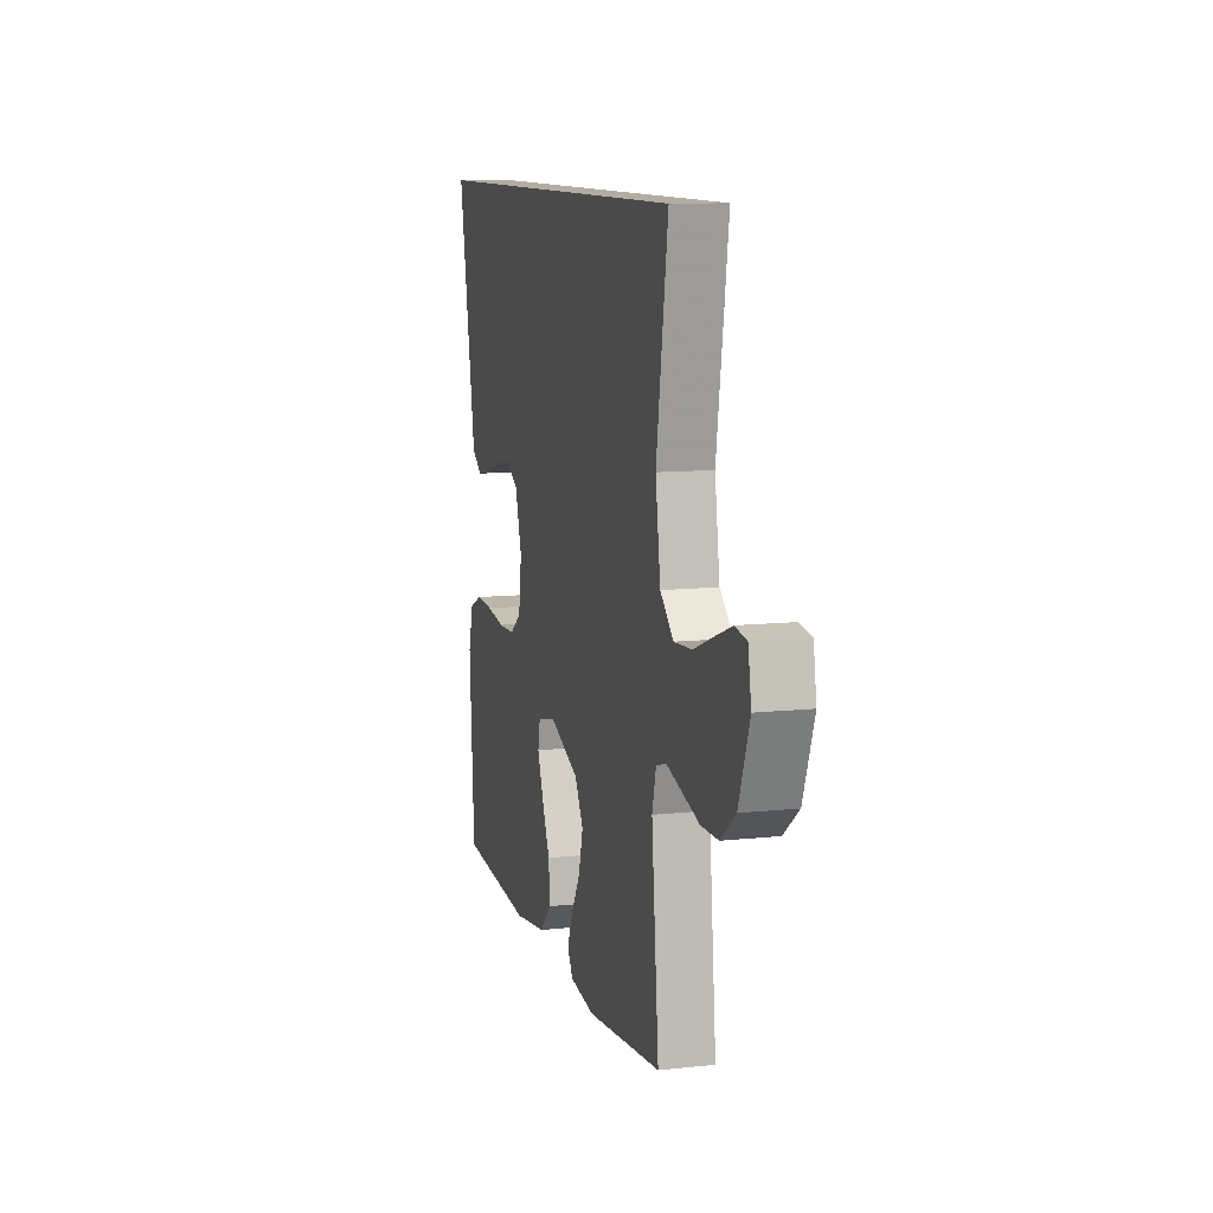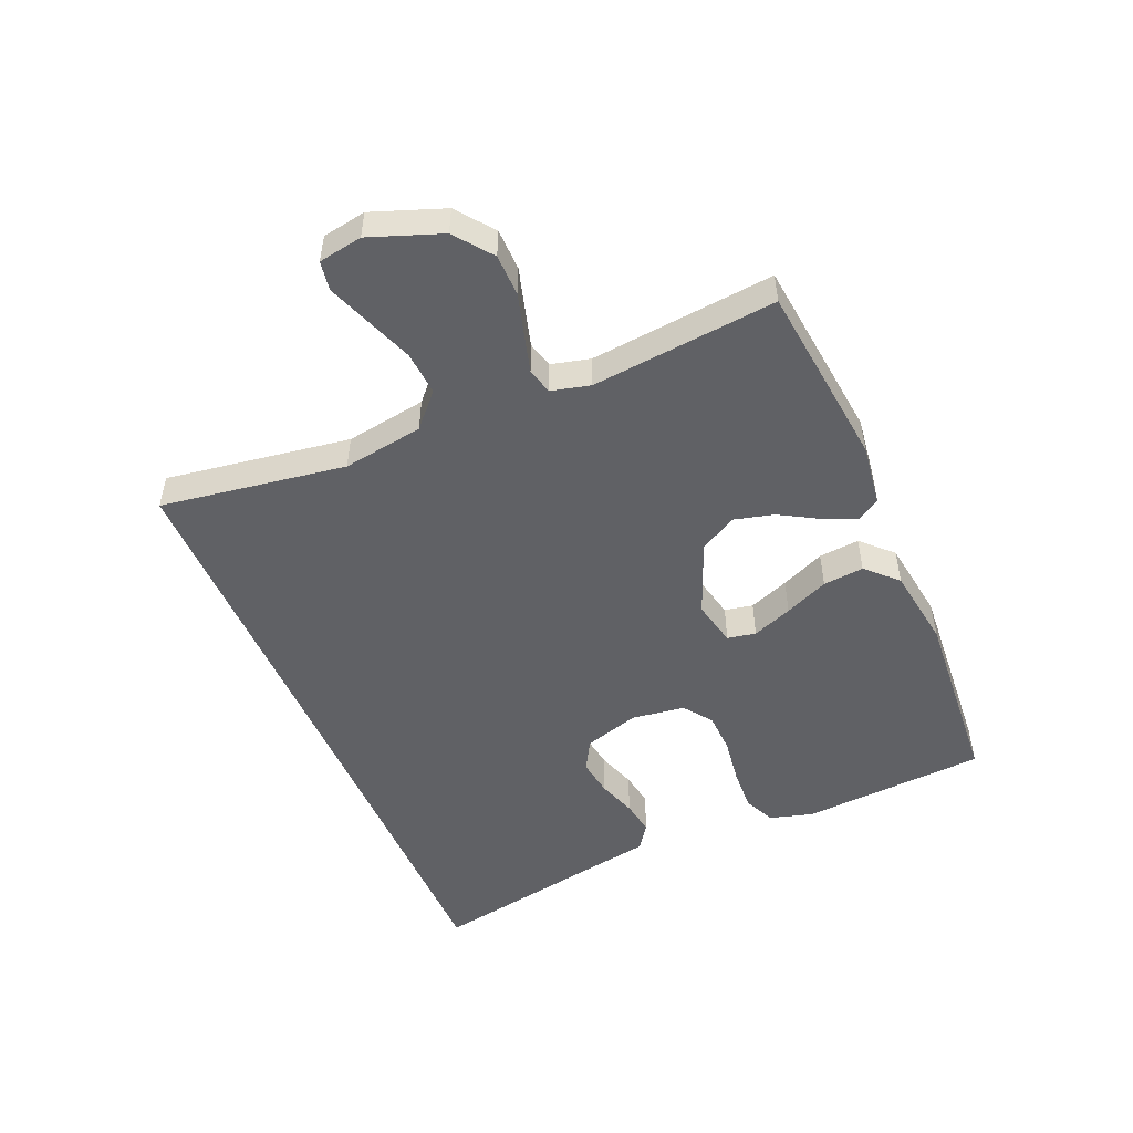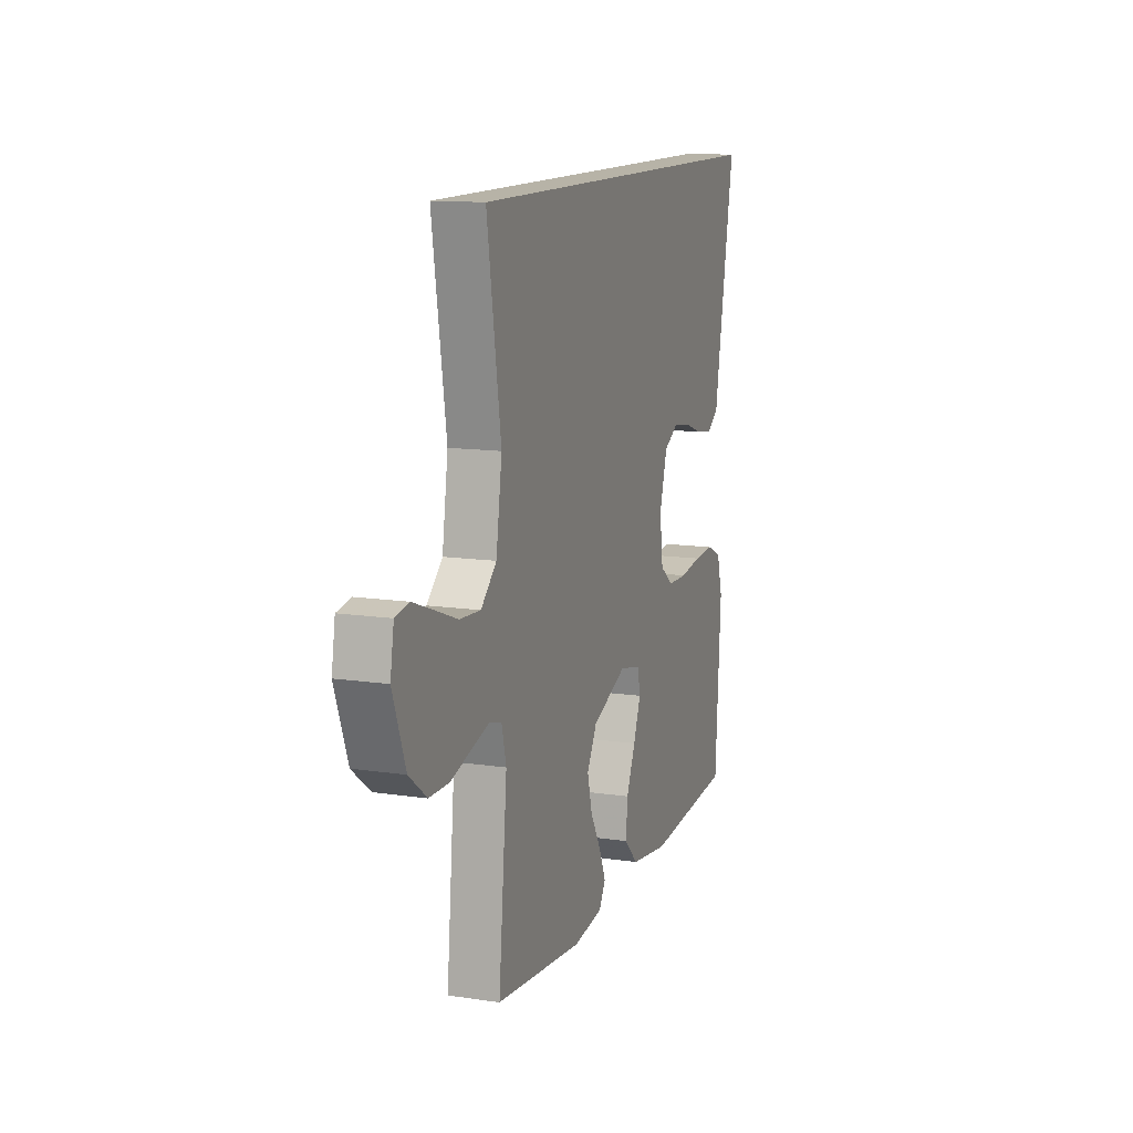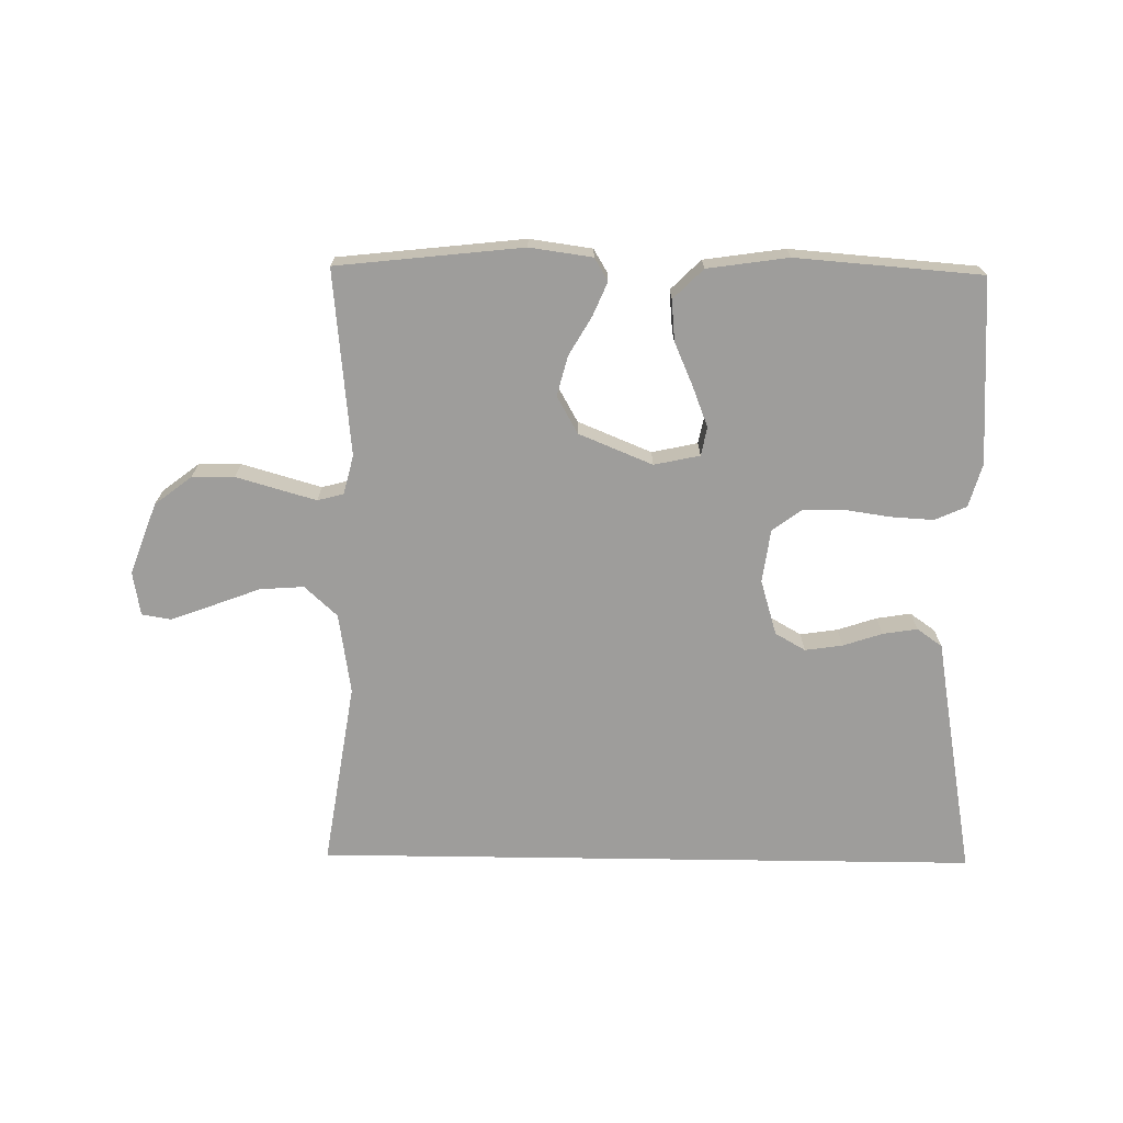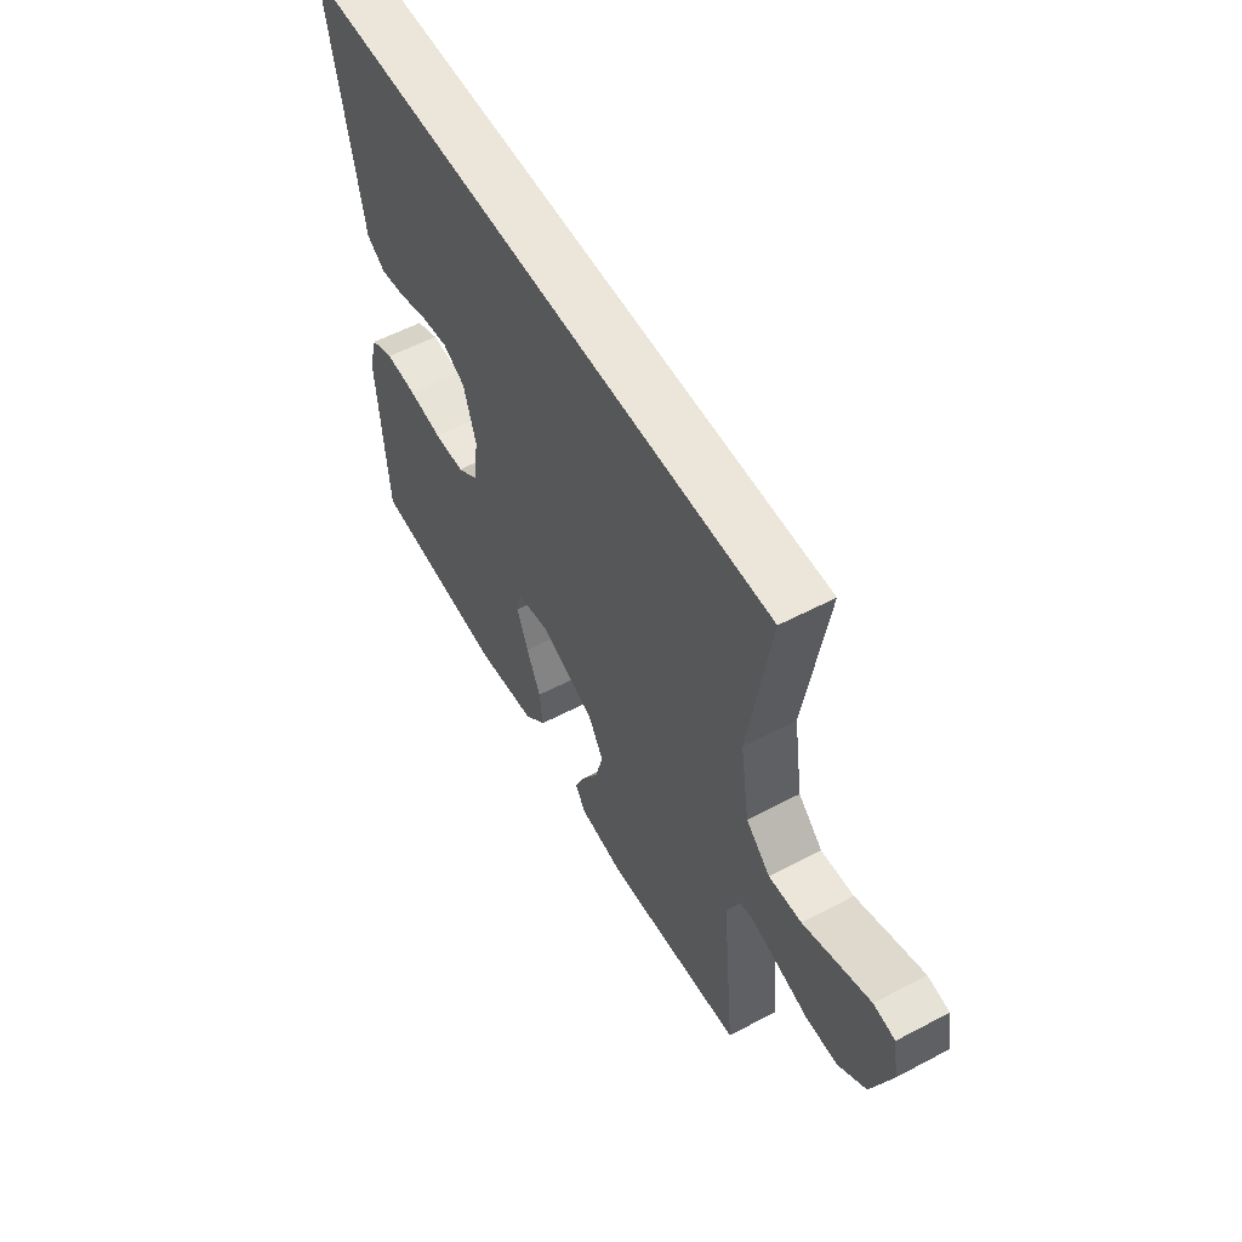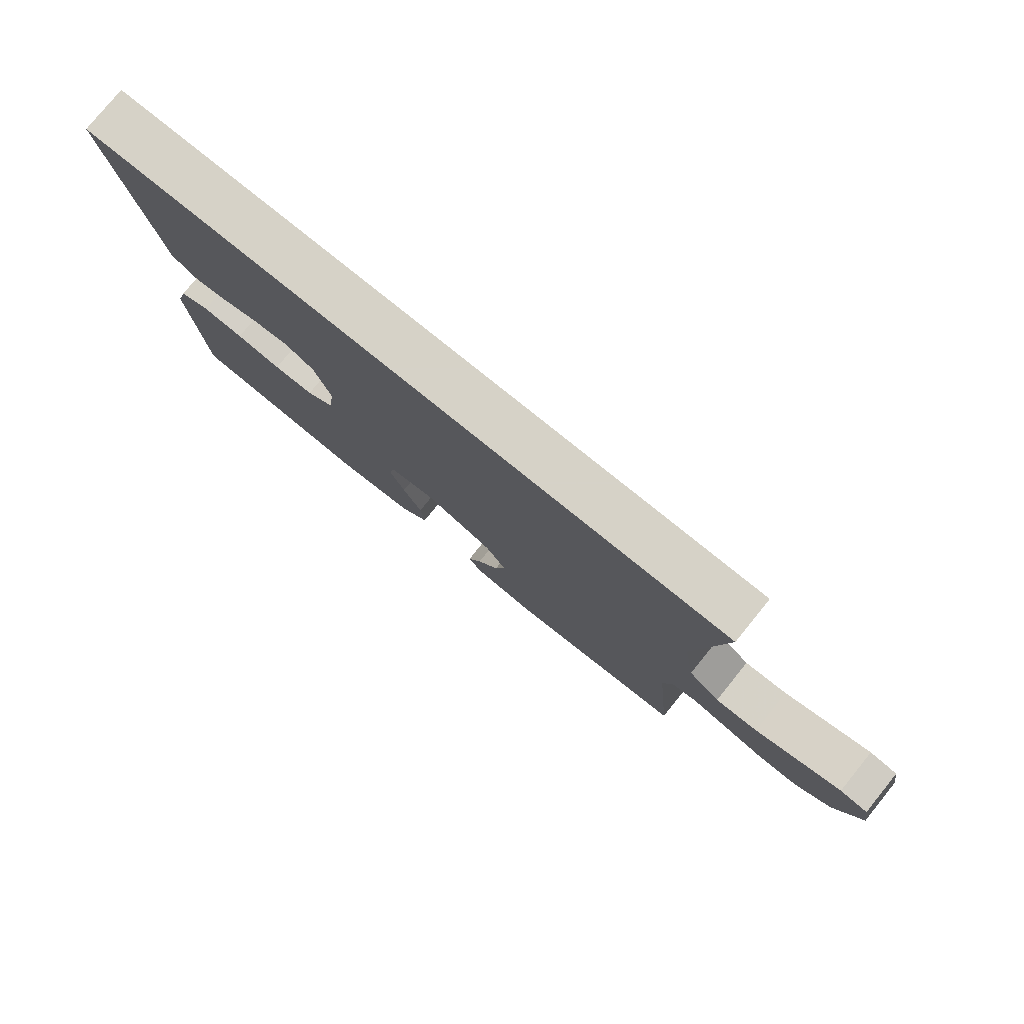
<metadata>
{"format":"obj","ext":"obj","renderer":"f3d","projection":"perspective","resolution":1024,"background":"white","views":[{"elev":10.6,"azim":74.8,"up":"+Z"},{"elev":-50.4,"azim":113.3,"up":"+Y"},{"elev":12.6,"azim":109.1,"up":"+Z"},{"elev":-70.5,"azim":179.2,"up":"+Y"},{"elev":55.9,"azim":61.0,"up":"+Z"},{"elev":78.5,"azim":39.0,"up":"+Z"}]}
</metadata>
<code>
v -0.546 0.07 0.5
v 0.528 0.07 0.5
v 0.481 0.07 0.2
v 0.501 0.07 0.069
v 0.554 0.07 0.02
v 0.625 0.07 0.025
v 0.702 0.07 0.054
v 0.77 0.07 0.079
v 0.817 0.07 0.071
v 0.829 0.07 0
v 0.786 0.07 -0.116
v 0.726 0.07 -0.162
v 0.658 0.07 -0.163
v 0.589 0.07 -0.143
v 0.529 0.07 -0.126
v 0.487 0.07 -0.137
v 0.471 0.07 -0.2
v 0.5 0.07 -0.5
v 0.2 0.07 -0.533
v 0.099 0.07 -0.519
v 0.077 0.07 -0.482
v 0.1 0.07 -0.428
v 0.136 0.07 -0.366
v 0.153 0.07 -0.301
v 0.119 0.07 -0.241
v 0 0.07 -0.192
v -0.074 0.07 -0.208
v -0.083 0.07 -0.254
v -0.058 0.07 -0.319
v -0.027 0.07 -0.39
v -0.021 0.07 -0.456
v -0.069 0.07 -0.504
v -0.2 0.07 -0.523
v -0.5 0.07 -0.5
v -0.519 0.07 -0.2
v -0.499 0.07 -0.13
v -0.448 0.07 -0.107
v -0.379 0.07 -0.111
v -0.304 0.07 -0.122
v -0.237 0.07 -0.12
v -0.191 0.07 -0.086
v -0.179 0.07 0
v -0.206 0.07 0.09
v -0.255 0.07 0.118
v -0.316 0.07 0.109
v -0.379 0.07 0.088
v -0.435 0.07 0.079
v -0.476 0.07 0.108
v -0.492 0.07 0.2
v -0.546 0 0.5
v 0.528 0 0.5
v 0.481 0 0.2
v 0.501 0 0.069
v 0.554 0 0.02
v 0.625 0 0.025
v 0.702 0 0.054
v 0.77 0 0.079
v 0.817 0 0.071
v 0.829 0 0
v 0.786 0 -0.116
v 0.726 0 -0.162
v 0.658 0 -0.163
v 0.589 0 -0.143
v 0.529 0 -0.126
v 0.487 0 -0.137
v 0.471 0 -0.2
v 0.5 0 -0.5
v 0.2 0 -0.533
v 0.099 0 -0.519
v 0.077 0 -0.482
v 0.1 0 -0.428
v 0.136 0 -0.366
v 0.153 0 -0.301
v 0.119 0 -0.241
v 0 0 -0.192
v -0.074 0 -0.208
v -0.083 0 -0.254
v -0.058 0 -0.319
v -0.027 0 -0.39
v -0.021 0 -0.456
v -0.069 0 -0.504
v -0.2 0 -0.523
v -0.5 0 -0.5
v -0.519 0 -0.2
v -0.499 0 -0.13
v -0.448 0 -0.107
v -0.379 0 -0.111
v -0.304 0 -0.122
v -0.237 0 -0.12
v -0.191 0 -0.086
v -0.179 0 0
v -0.206 0 0.09
v -0.255 0 0.118
v -0.316 0 0.109
v -0.379 0 0.088
v -0.435 0 0.079
v -0.476 0 0.108
v -0.492 0 0.2
f 46 47 48 49
f 45 46 49 1
f 44 45 1 2
f 43 44 2 3
f 42 43 3 4
f 41 42 4 5
f 40 41 5 6
f 36 37 38 39
f 36 39 40
f 35 36 40
f 29 30 31 32
f 28 29 32 33
f 27 28 33 34
f 20 21 22 23
f 20 23 24
f 17 18 19 20
f 16 17 20 24
f 11 12 13 14
f 11 14 15
f 10 11 15
f 9 10 15 16
f 6 7 8 9
f 35 40 6
f 27 34 35
f 26 27 35 6
f 25 26 6 9
f 9 16 24 25
f 98 97 96 95
f 50 98 95 94
f 51 50 94 93
f 52 51 93 92
f 53 52 92 91
f 54 53 91 90
f 55 54 90 89
f 88 87 86 85
f 89 88 85
f 89 85 84
f 81 80 79 78
f 82 81 78 77
f 83 82 77 76
f 72 71 70 69
f 73 72 69
f 69 68 67 66
f 73 69 66 65
f 63 62 61 60
f 64 63 60
f 64 60 59
f 65 64 59 58
f 58 57 56 55
f 55 89 84
f 84 83 76
f 55 84 76 75
f 58 55 75 74
f 74 73 65 58
f 1 50 51 2
f 2 51 52 3
f 3 52 53 4
f 4 53 54 5
f 5 54 55 6
f 6 55 56 7
f 7 56 57 8
f 8 57 58 9
f 9 58 59 10
f 10 59 60 11
f 11 60 61 12
f 12 61 62 13
f 13 62 63 14
f 14 63 64 15
f 15 64 65 16
f 16 65 66 17
f 17 66 67 18
f 18 67 68 19
f 19 68 69 20
f 20 69 70 21
f 21 70 71 22
f 22 71 72 23
f 23 72 73 24
f 24 73 74 25
f 25 74 75 26
f 26 75 76 27
f 27 76 77 28
f 28 77 78 29
f 29 78 79 30
f 30 79 80 31
f 31 80 81 32
f 32 81 82 33
f 33 82 83 34
f 34 83 84 35
f 35 84 85 36
f 36 85 86 37
f 37 86 87 38
f 38 87 88 39
f 39 88 89 40
f 40 89 90 41
f 41 90 91 42
f 42 91 92 43
f 43 92 93 44
f 44 93 94 45
f 45 94 95 46
f 46 95 96 47
f 47 96 97 48
f 48 97 98 49
f 49 98 50 1

</code>
